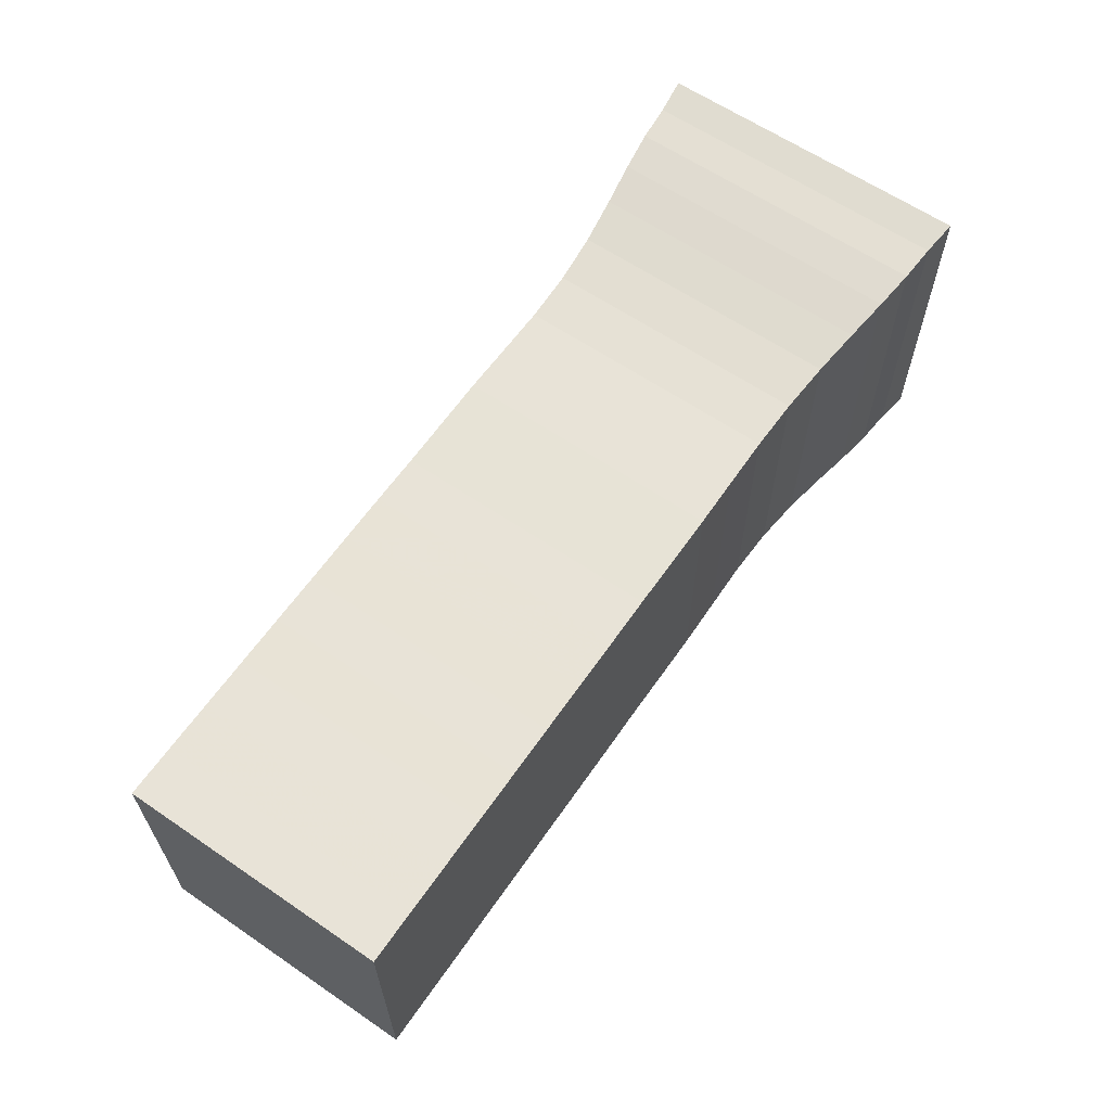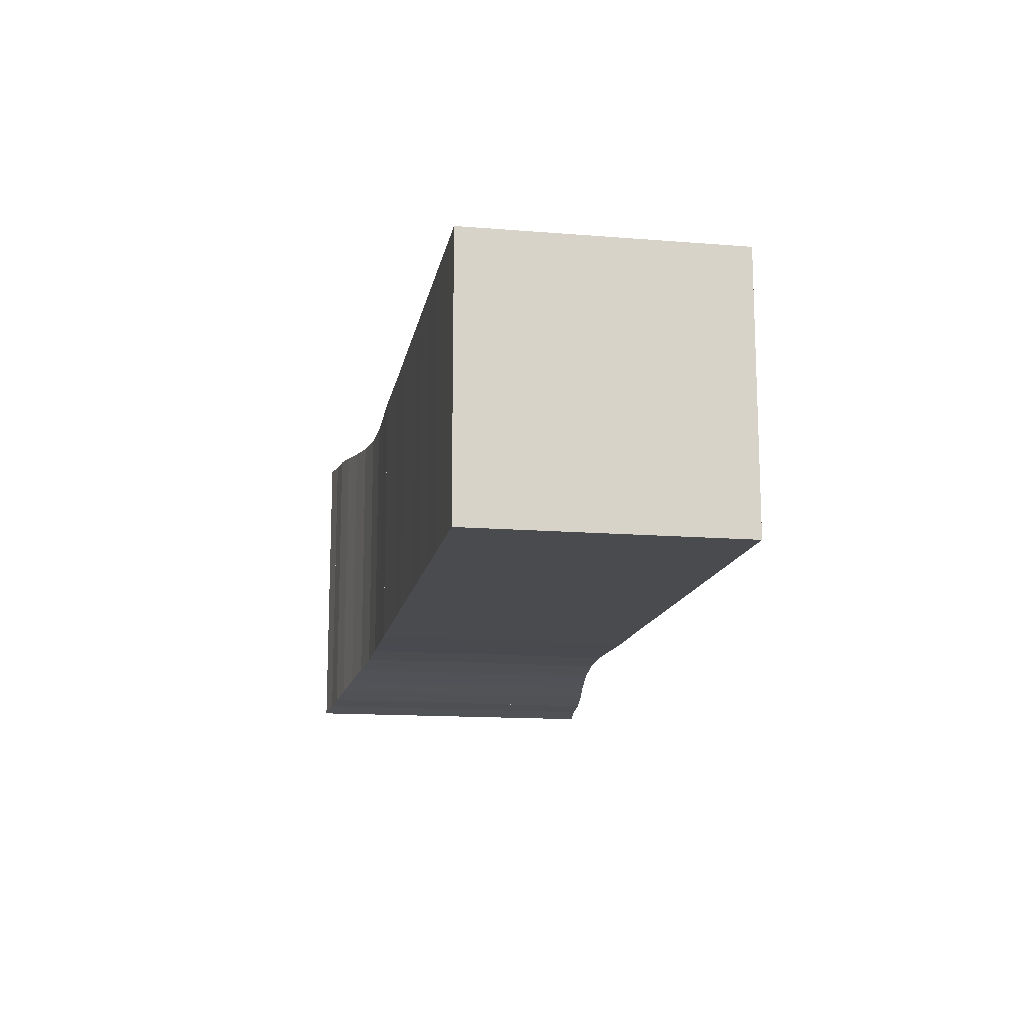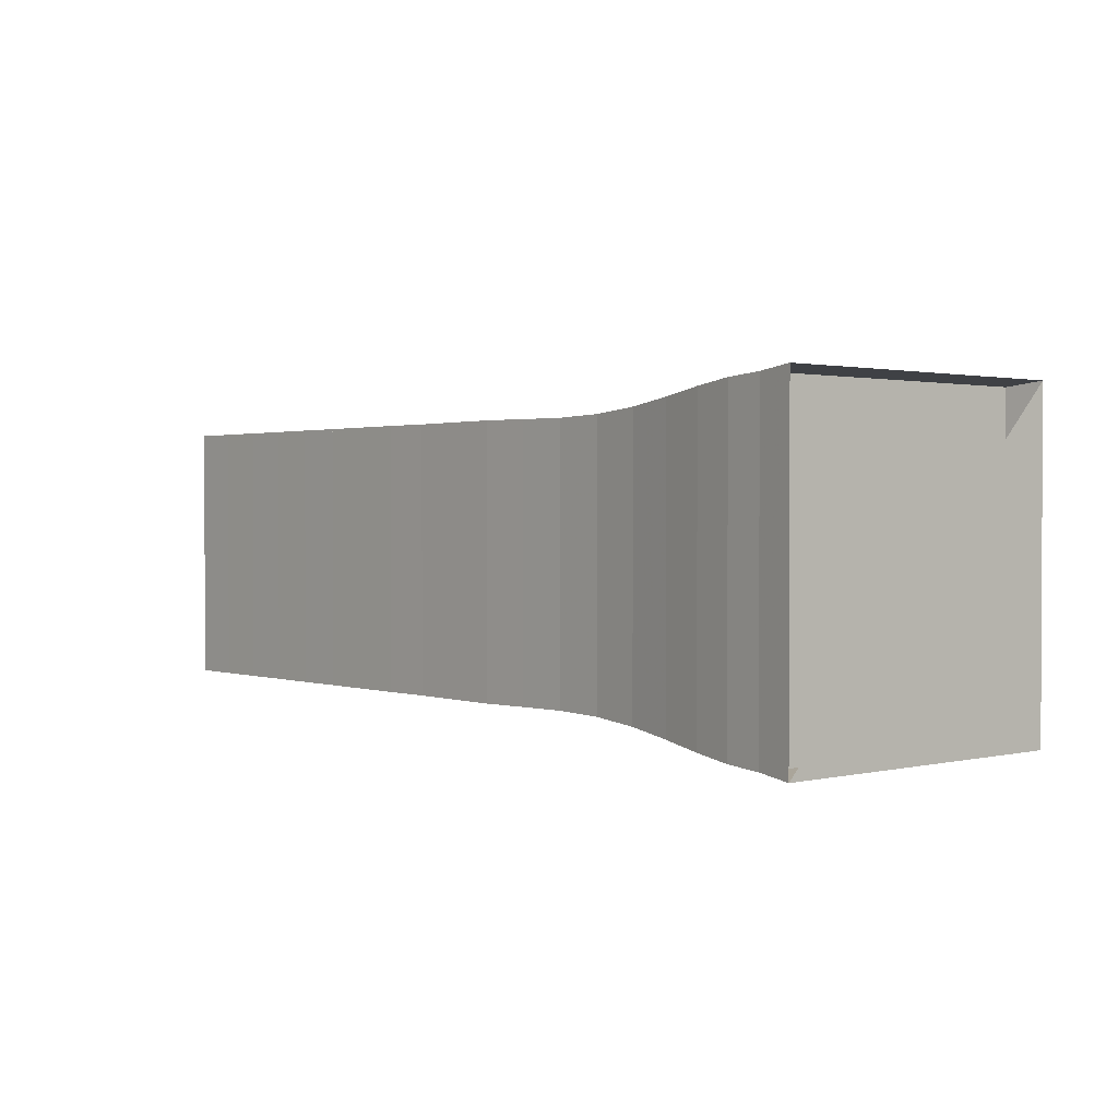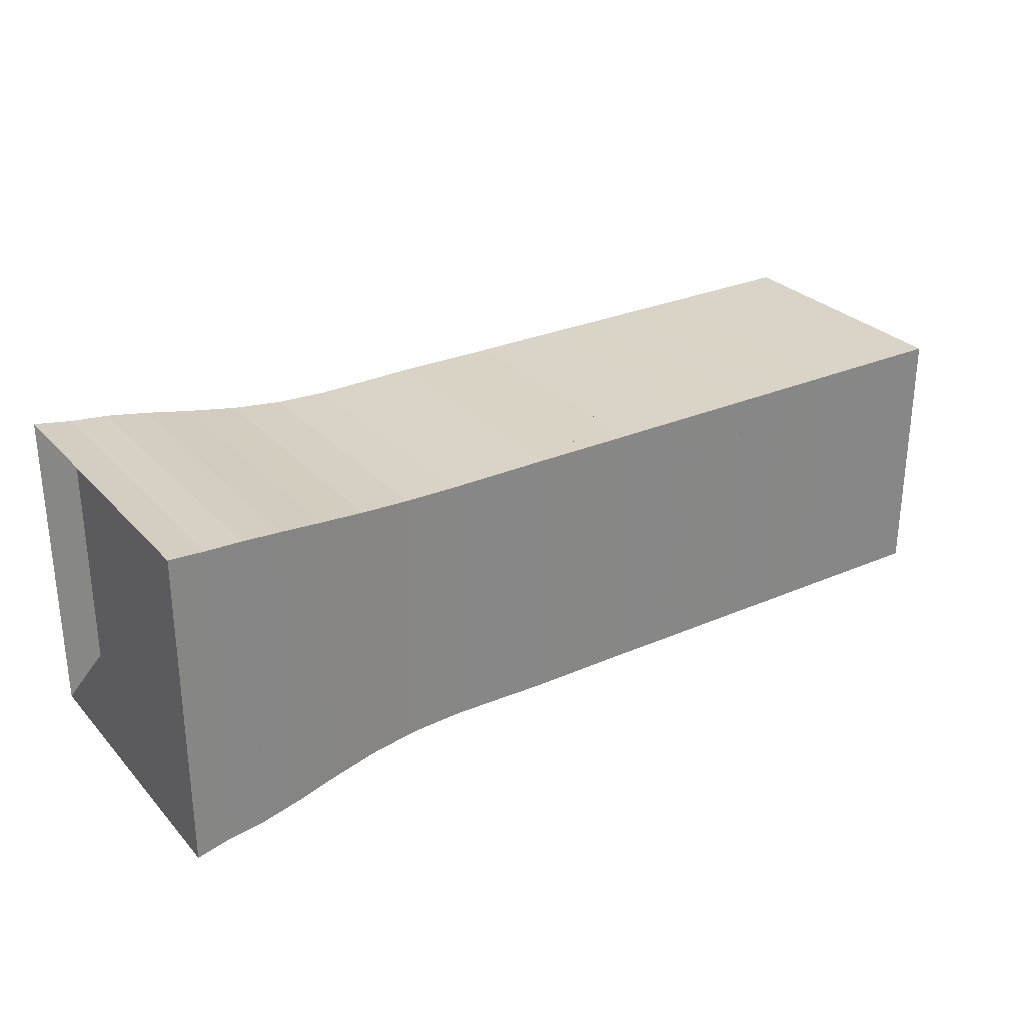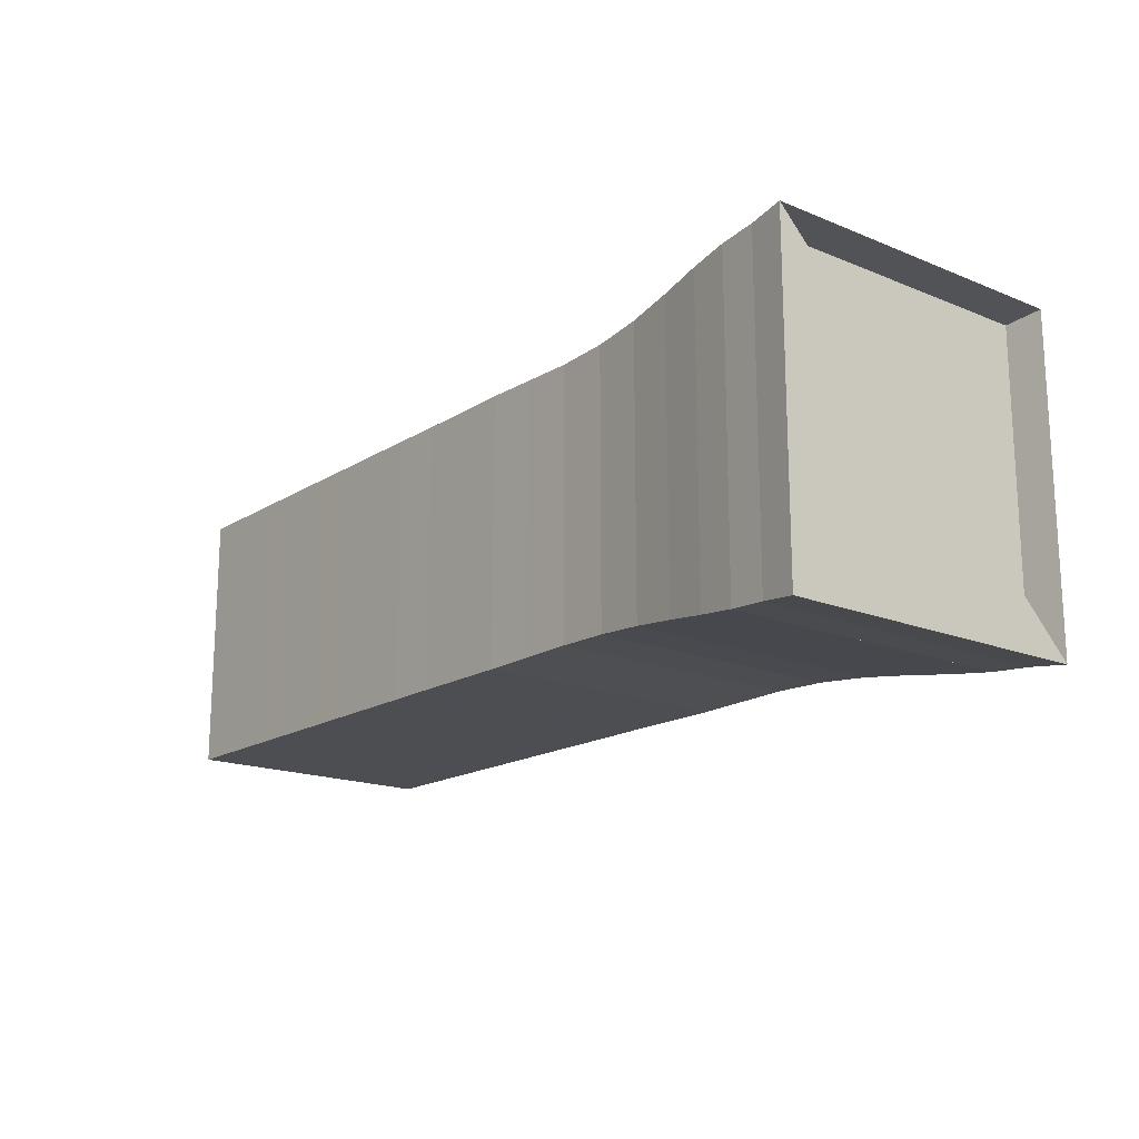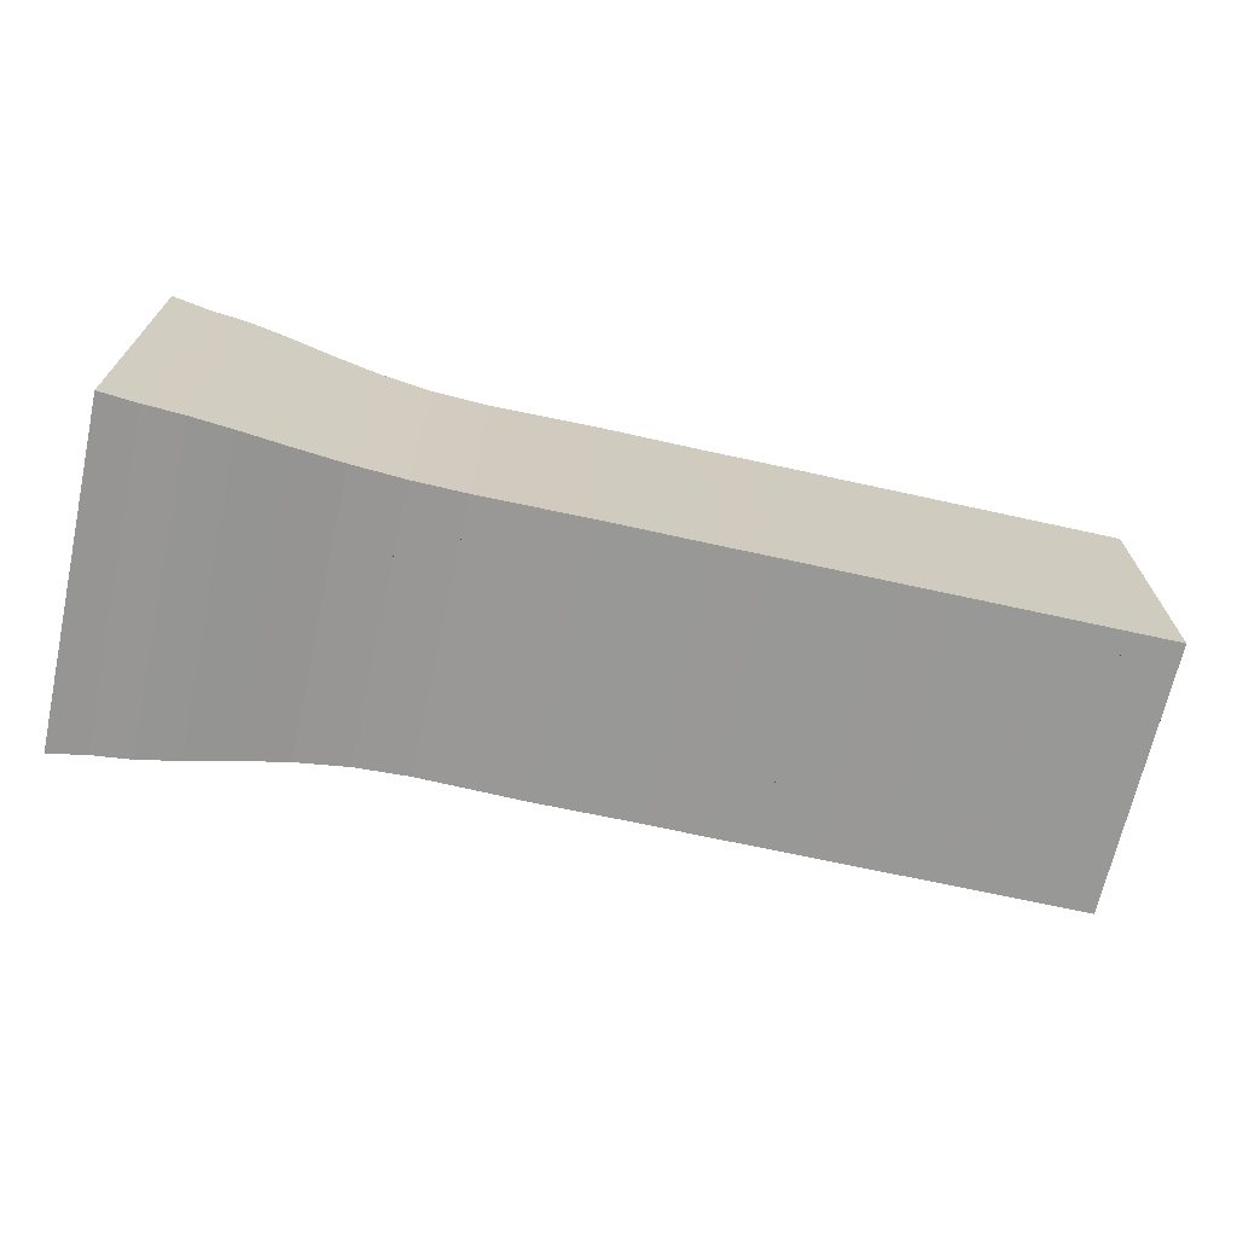
<metadata>
{"format":"obj","ext":"obj","renderer":"f3d","projection":"perspective","resolution":1024,"background":"white","views":[{"elev":62.4,"azim":124.6,"up":"+Z"},{"elev":-14.1,"azim":79.9,"up":"+Z"},{"elev":1.4,"azim":-130.7,"up":"+Z"},{"elev":28.4,"azim":-33.2,"up":"+Z"},{"elev":-17.2,"azim":-129.2,"up":"+Y"},{"elev":-68.5,"azim":-12.5,"up":"+Z"}]}
</metadata>
<code>
v 0 -0.25 -0.25
v 0 -0.25 0.25
v 0 0.25 0.25
v 0 0.25 -0.25
v 0.05556 -0.2433 -0.2433
v 0.05556 -0.2433 0.2433
v 0.05556 0.2433 0.2433
v 0.05556 0.2433 -0.2433
v 0.113 -0.2393 -0.2393
v 0.113 -0.2393 0.2393
v 0.113 0.2393 0.2393
v 0.113 0.2393 -0.2393
v 0.1744 -0.2315 -0.2315
v 0.1744 -0.2315 0.2315
v 0.1744 0.2315 0.2315
v 0.1744 0.2315 -0.2315
v 0.2416 -0.2214 -0.2214
v 0.2416 -0.2214 0.2214
v 0.2416 0.2214 0.2214
v 0.2416 0.2214 -0.2214
v 0.315 -0.2116 -0.2116
v 0.315 -0.2116 0.2116
v 0.315 0.2116 0.2116
v 0.315 0.2116 -0.2116
v 0.3933 -0.205 -0.205
v 0.3933 -0.205 0.205
v 0.3933 0.205 0.205
v 0.3933 0.205 -0.205
v 0.4734 -0.2027 -0.2027
v 0.4734 -0.2027 0.2027
v 0.4734 0.2027 0.2027
v 0.4734 0.2027 -0.2027
v 0.5527 -0.2036 -0.2036
v 0.5527 -0.2036 0.2036
v 0.5527 0.2036 0.2036
v 0.5527 0.2036 -0.2036
v 0.6313 -0.2046 -0.2046
v 0.6313 -0.2046 0.2046
v 0.6313 0.2046 0.2046
v 0.6313 0.2046 -0.2046
v 0.7102 -0.2042 -0.2042
v 0.7102 -0.2042 0.2042
v 0.7102 0.2042 0.2042
v 0.7102 0.2042 -0.2042
v 0.7893 -0.2039 -0.2039
v 0.7893 -0.2039 0.2039
v 0.7893 0.2039 0.2039
v 0.7893 0.2039 -0.2039
v 0.8682 -0.2042 -0.2042
v 0.8682 -0.2042 0.2042
v 0.8682 0.2042 0.2042
v 0.8682 0.2042 -0.2042
v 0.9471 -0.2042 -0.2042
v 0.9471 -0.2042 0.2042
v 0.9471 0.2042 0.2042
v 0.9471 0.2042 -0.2042
v 1.026 -0.2041 -0.2041
v 1.026 -0.2041 0.2041
v 1.026 0.2041 0.2041
v 1.026 0.2041 -0.2041
v 1.105 -0.2042 -0.2042
v 1.105 -0.2042 0.2042
v 1.105 0.2042 0.2042
v 1.105 0.2042 -0.2042
v 1.184 -0.2041 -0.2041
v 1.184 -0.2041 0.2041
v 1.184 0.2041 0.2041
v 1.184 0.2041 -0.2041
v 1.263 -0.2041 -0.2041
v 1.263 -0.2041 0.2041
v 1.263 0.2041 0.2041
v 1.263 0.2041 -0.2041
v 1.342 -0.2041 -0.2041
v 1.342 -0.2041 0.2041
v 1.342 0.2041 0.2041
v 1.342 0.2041 -0.2041
v 1.421 -0.2041 -0.2041
v 1.421 -0.2041 0.2041
v 1.421 0.2041 0.2041
v 1.421 0.2041 -0.2041
f 1 2 4 5
f 5 6 7 8
f 5 6 2 1
f 6 7 3 2
f 7 8 4 3
f 8 5 1 4
f 9 10 11 12
f 9 10 6 5
f 10 11 7 6
f 11 12 8 7
f 12 9 5 8
f 13 14 15 16
f 13 14 10 9
f 14 15 11 10
f 15 16 12 11
f 16 13 9 12
f 17 18 19 20
f 17 18 14 13
f 18 19 15 14
f 19 20 16 15
f 20 17 13 16
f 21 22 23 24
f 21 22 18 17
f 22 23 19 18
f 23 24 20 19
f 24 21 17 20
f 25 26 27 28
f 25 26 22 21
f 26 27 23 22
f 27 28 24 23
f 28 25 21 24
f 29 30 31 32
f 29 30 26 25
f 30 31 27 26
f 31 32 28 27
f 32 29 25 28
f 33 34 35 36
f 33 34 30 29
f 34 35 31 30
f 35 36 32 31
f 36 33 29 32
f 37 38 39 40
f 37 38 34 33
f 38 39 35 34
f 39 40 36 35
f 40 37 33 36
f 41 42 43 44
f 41 42 38 37
f 42 43 39 38
f 43 44 40 39
f 44 41 37 40
f 45 46 47 48
f 45 46 42 41
f 46 47 43 42
f 47 48 44 43
f 48 45 41 44
f 49 50 51 52
f 49 50 46 45
f 50 51 47 46
f 51 52 48 47
f 52 49 45 48
f 53 54 55 56
f 53 54 50 49
f 54 55 51 50
f 55 56 52 51
f 56 53 49 52
f 57 58 59 60
f 57 58 54 53
f 58 59 55 54
f 59 60 56 55
f 60 57 53 56
f 61 62 63 64
f 61 62 58 57
f 62 63 59 58
f 63 64 60 59
f 64 61 57 60
f 65 66 67 68
f 65 66 62 61
f 66 67 63 62
f 67 68 64 63
f 68 65 61 64
f 69 70 71 72
f 69 70 66 65
f 70 71 67 66
f 71 72 68 67
f 72 69 65 68
f 73 74 75 76
f 73 74 70 69
f 74 75 71 70
f 75 76 72 71
f 76 73 69 72
f 77 78 79 80
f 77 78 74 73
f 78 79 75 74
f 79 80 76 75
f 80 77 73 76

</code>
